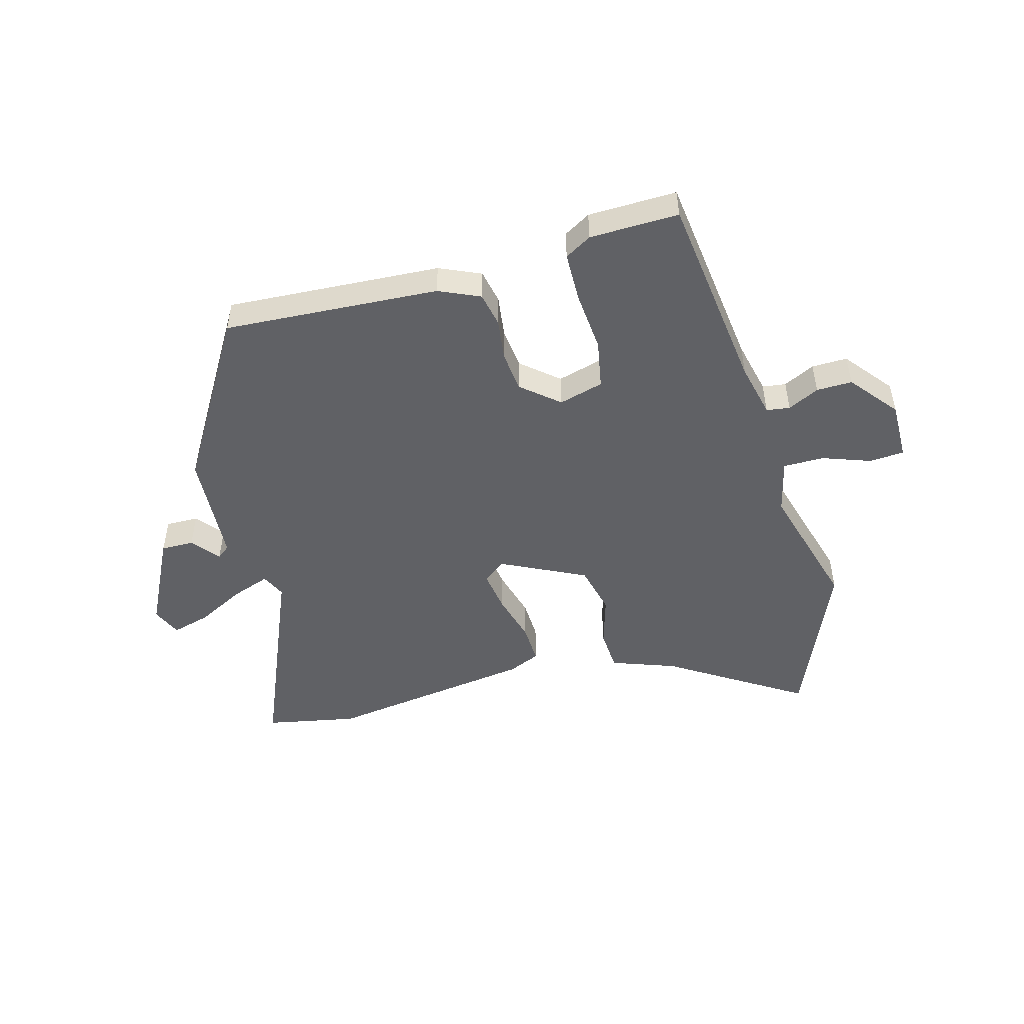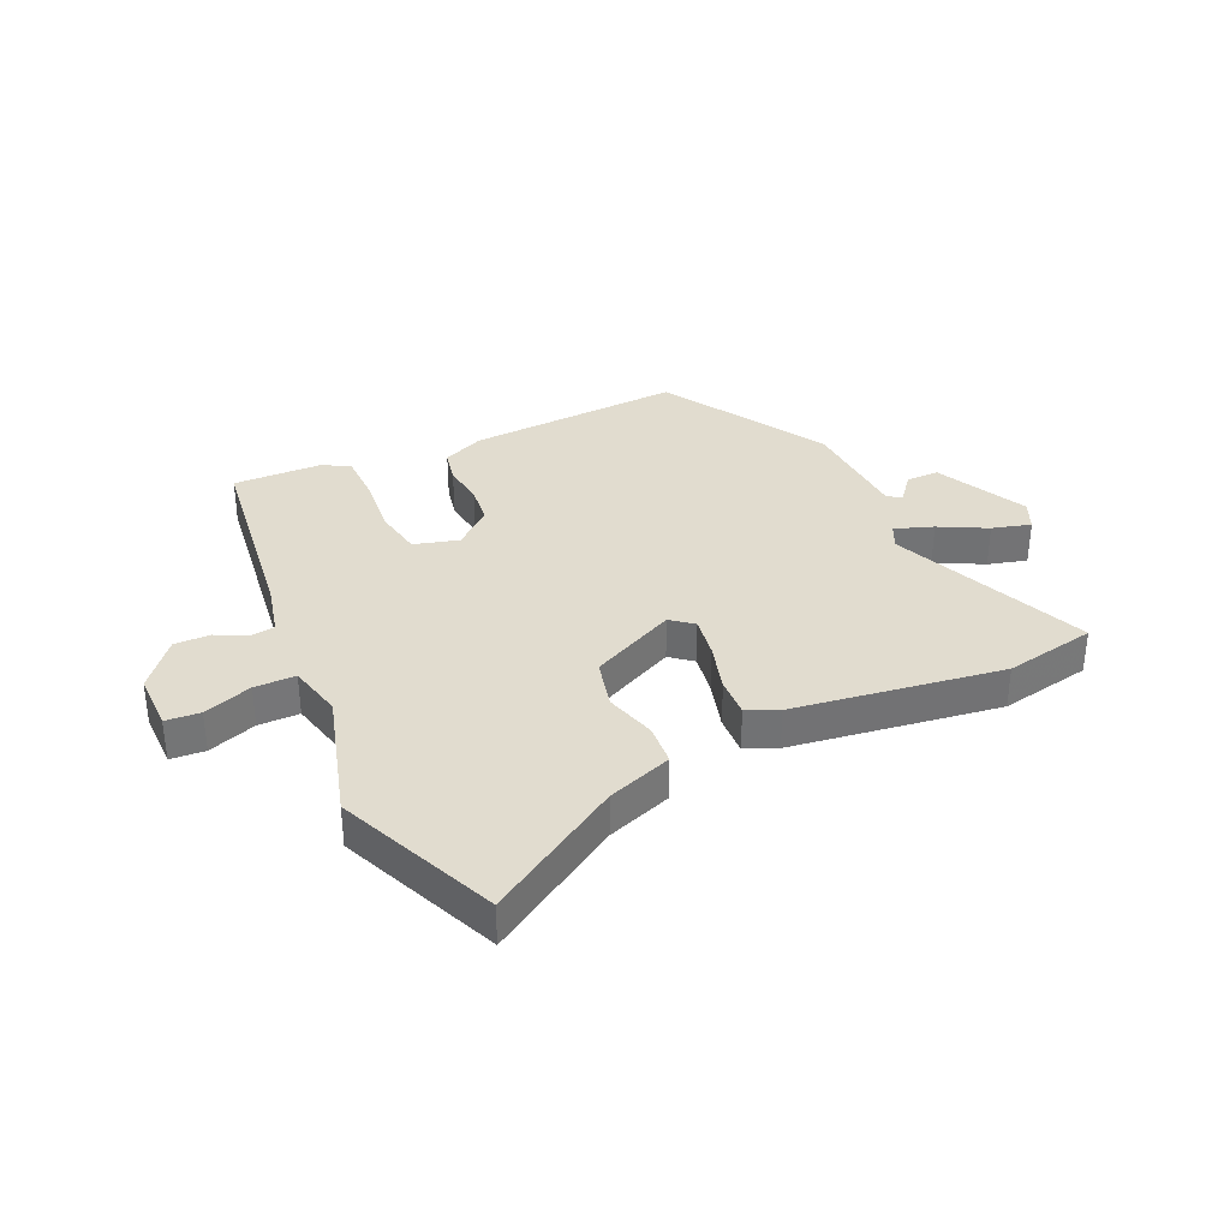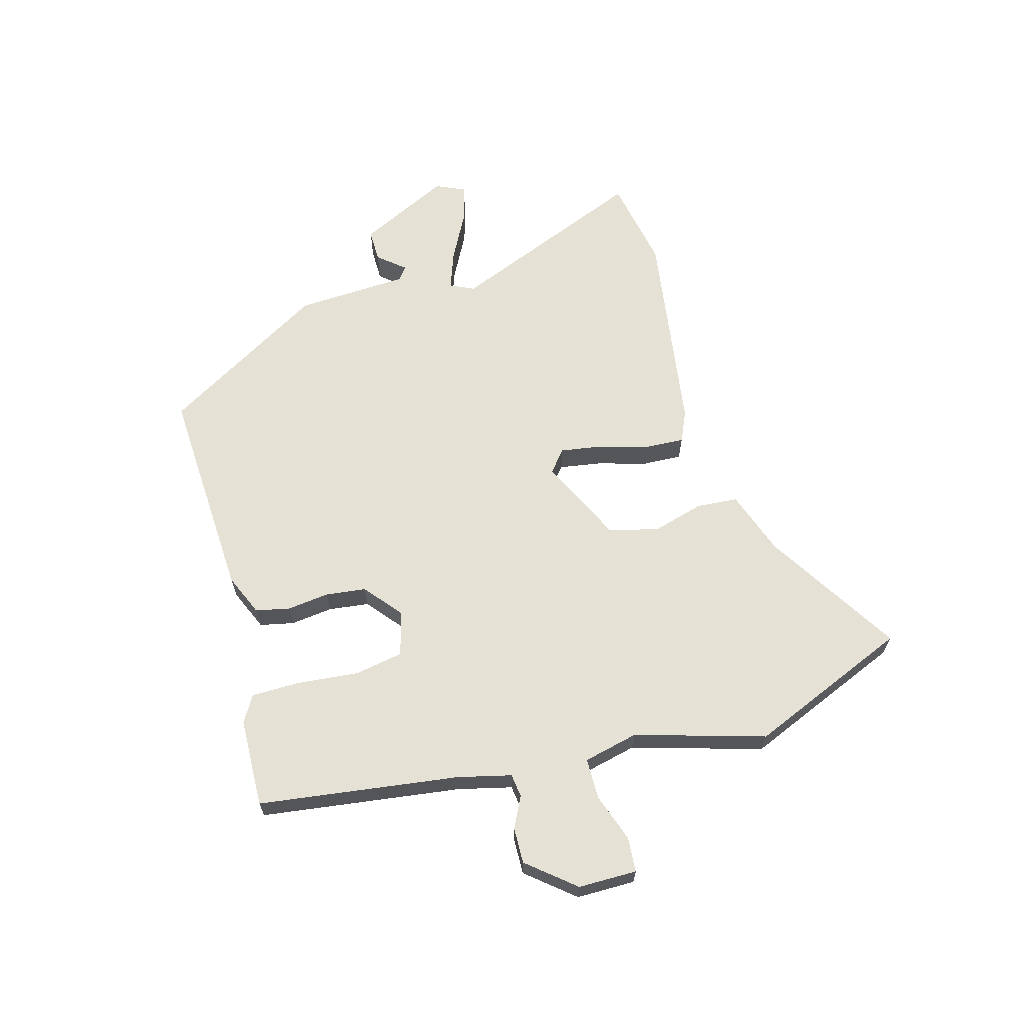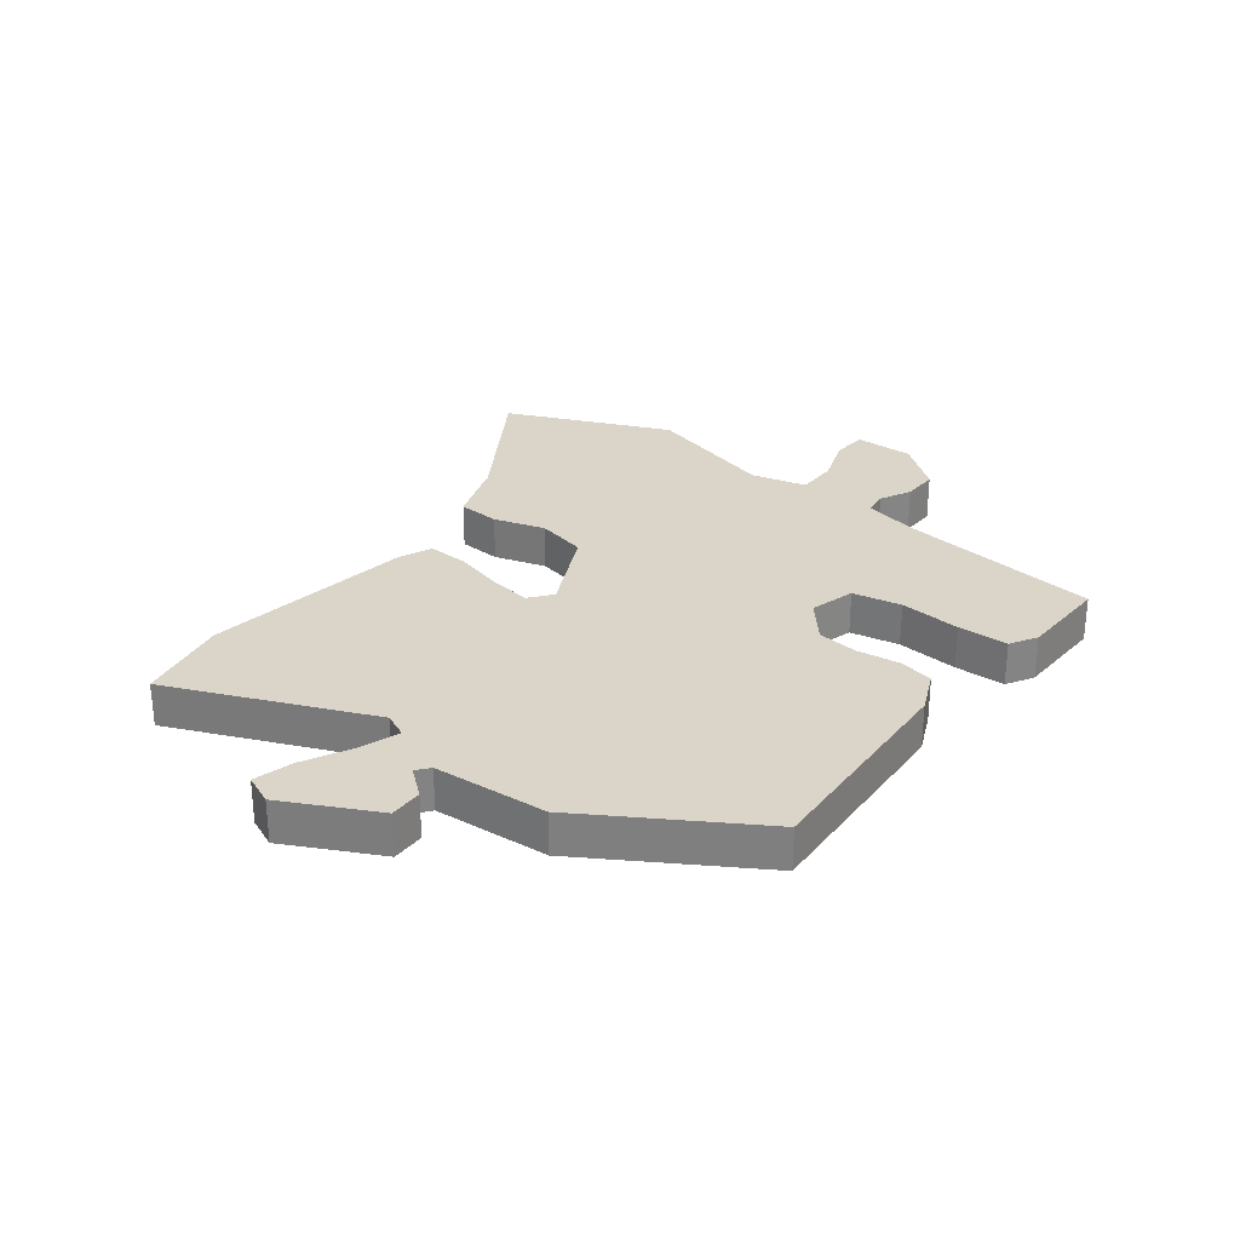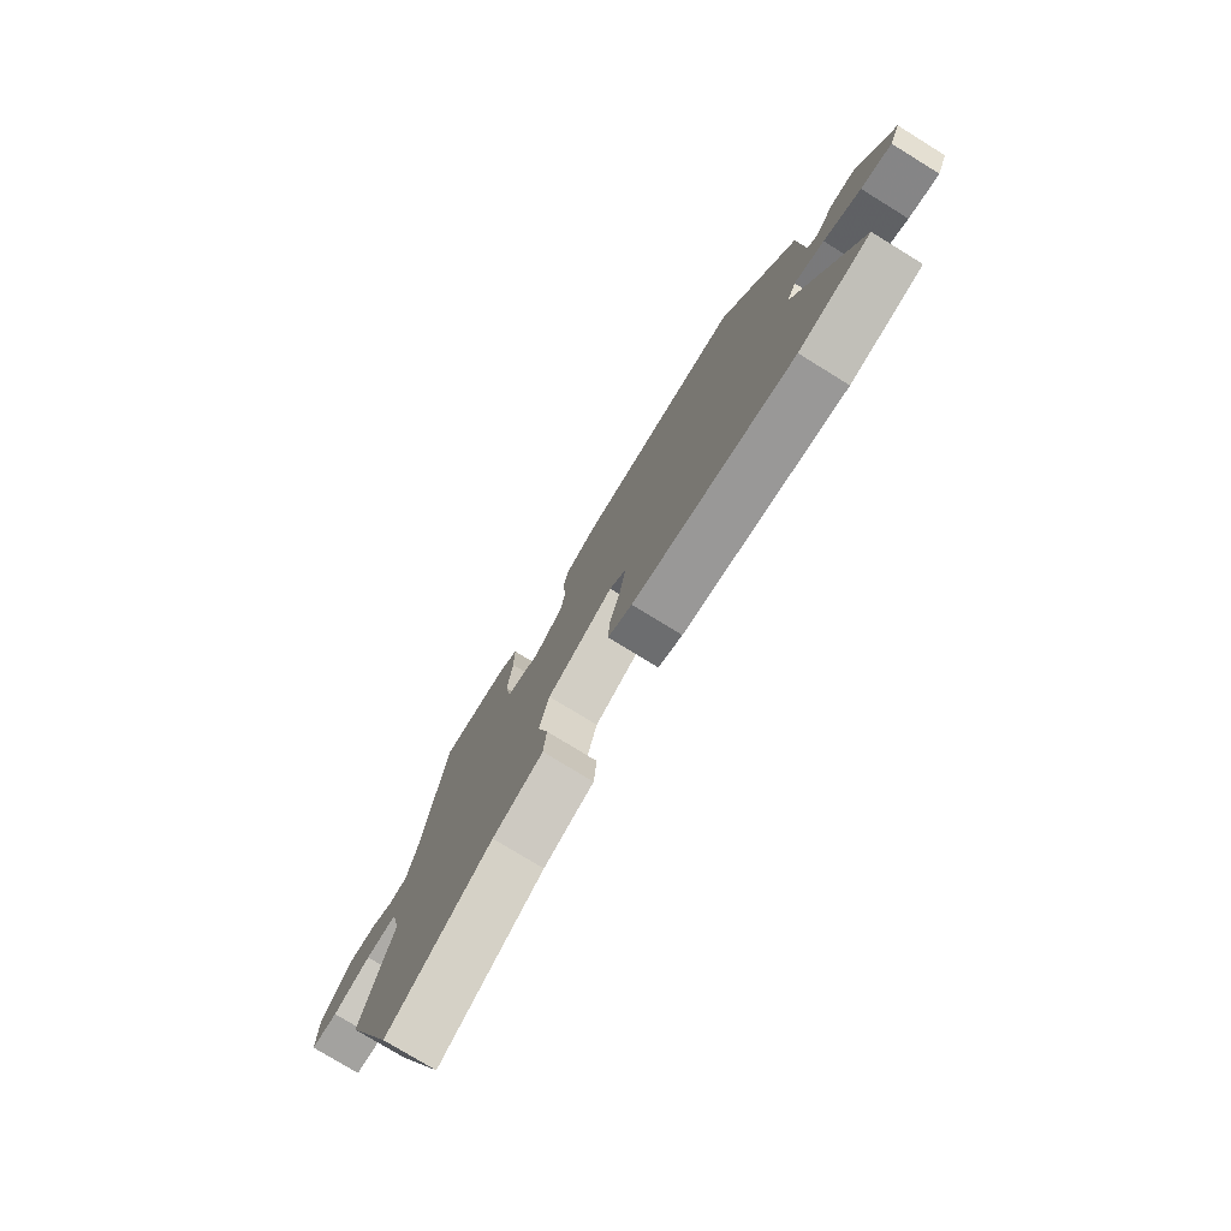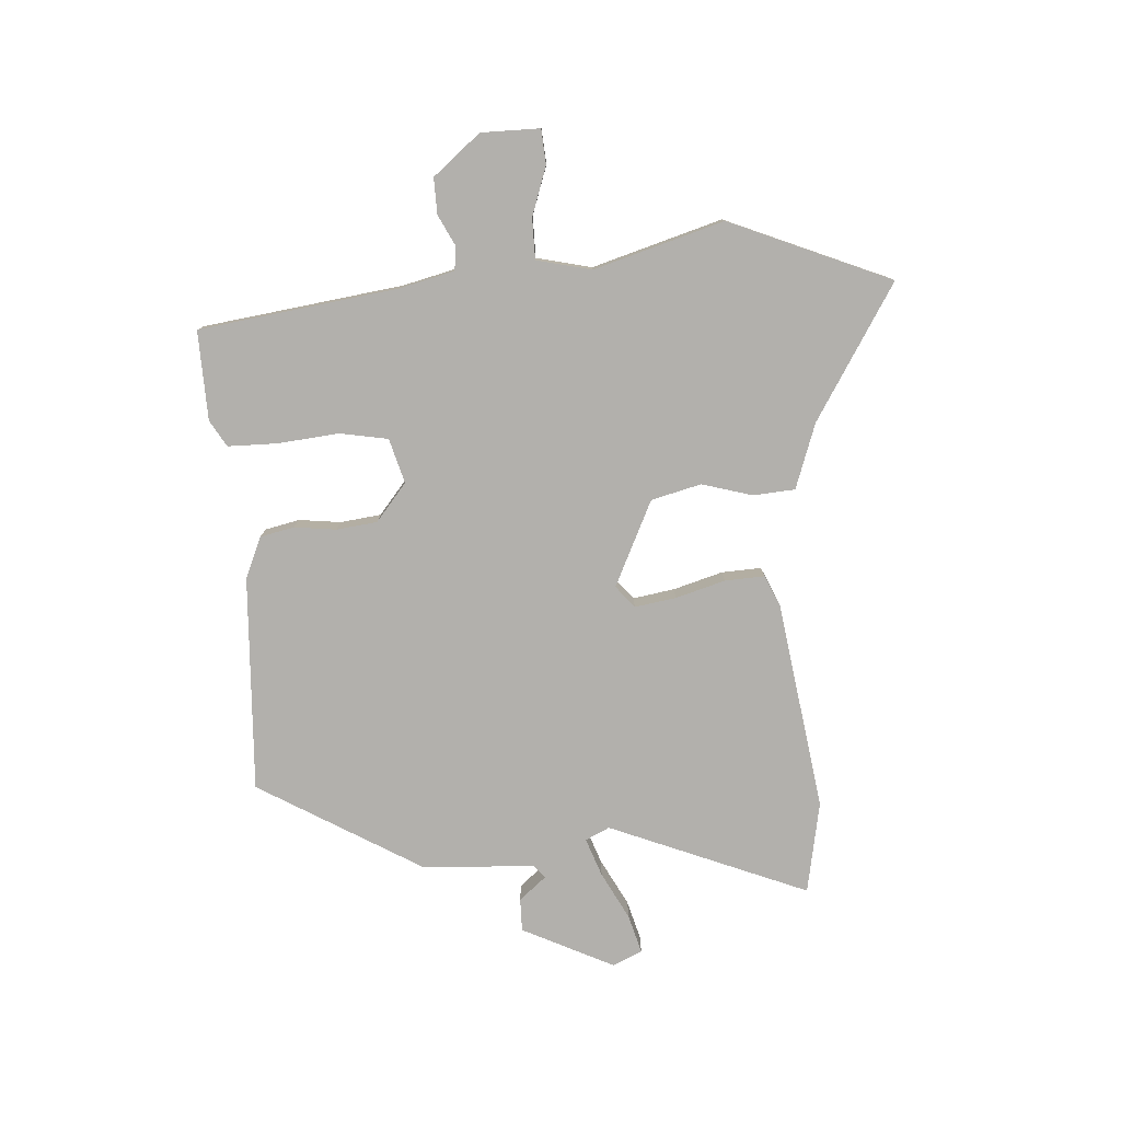
<metadata>
{"format":"obj","ext":"obj","renderer":"f3d","projection":"perspective","resolution":1024,"background":"white","views":[{"elev":-49.6,"azim":14.4,"up":"+Y"},{"elev":34.5,"azim":154.6,"up":"+Y"},{"elev":64.6,"azim":73.9,"up":"+Y"},{"elev":29.2,"azim":-53.6,"up":"+Y"},{"elev":-77.1,"azim":-121.6,"up":"+Z"},{"elev":-78.7,"azim":93.3,"up":"+Y"}]}
</metadata>
<code>
v -0.374 0.07 0.468
v -0.006 0.07 0.452
v 0.065 0.07 0.422
v 0.078 0.07 0.364
v 0.07 0.07 0.292
v 0.079 0.07 0.223
v 0.143 0.07 0.171
v 0.219 0.07 0.193
v 0.233 0.07 0.276
v 0.222 0.07 0.379
v 0.222 0.07 0.464
v 0.267 0.07 0.491
v 0.419 0.07 0.497
v 0.468 0.07 0.156
v 0.491 0.07 0.064
v 0.531 0.07 0.059
v 0.584 0.07 0.086
v 0.645 0.07 0.088
v 0.712 0.07 0.008
v 0.713 0.07 -0.092
v 0.654 0.07 -0.097
v 0.571 0.07 -0.069
v 0.501 0.07 -0.07
v 0.48 0.07 -0.164
v 0.547 0.07 -0.385
v 0.434 0.07 -0.661
v 0.205 0.07 -0.522
v 0.094 0.07 -0.484
v 0.088 0.07 -0.413
v 0.112 0.07 -0.326
v 0.09 0.07 -0.241
v -0.056 0.07 -0.173
v -0.093 0.07 -0.204
v -0.081 0.07 -0.275
v -0.056 0.07 -0.359
v -0.052 0.07 -0.427
v -0.105 0.07 -0.451
v -0.461 0.07 -0.507
v -0.618 0.07 -0.479
v -0.483 0.07 -0.139
v -0.503 0.07 -0.098
v -0.568 0.07 -0.122
v -0.648 0.07 -0.165
v -0.714 0.07 -0.184
v -0.737 0.07 -0.134
v -0.662 0.07 0.023
v -0.606 0.07 0.023
v -0.567 0.07 -0.023
v -0.545 0.07 -0.005
v -0.537 0.07 0.187
v -0.374 0 0.468
v -0.006 0 0.452
v 0.065 0 0.422
v 0.078 0 0.364
v 0.07 0 0.292
v 0.079 0 0.223
v 0.143 0 0.171
v 0.219 0 0.193
v 0.233 0 0.276
v 0.222 0 0.379
v 0.222 0 0.464
v 0.267 0 0.491
v 0.419 0 0.497
v 0.468 0 0.156
v 0.491 0 0.064
v 0.531 0 0.059
v 0.584 0 0.086
v 0.645 0 0.088
v 0.712 0 0.008
v 0.713 0 -0.092
v 0.654 0 -0.097
v 0.571 0 -0.069
v 0.501 0 -0.07
v 0.48 0 -0.164
v 0.547 0 -0.385
v 0.434 0 -0.661
v 0.205 0 -0.522
v 0.094 0 -0.484
v 0.088 0 -0.413
v 0.112 0 -0.326
v 0.09 0 -0.241
v -0.056 0 -0.173
v -0.093 0 -0.204
v -0.081 0 -0.275
v -0.056 0 -0.359
v -0.052 0 -0.427
v -0.105 0 -0.451
v -0.461 0 -0.507
v -0.618 0 -0.479
v -0.483 0 -0.139
v -0.503 0 -0.098
v -0.568 0 -0.122
v -0.648 0 -0.165
v -0.714 0 -0.184
v -0.737 0 -0.134
v -0.662 0 0.023
v -0.606 0 0.023
v -0.567 0 -0.023
v -0.545 0 -0.005
v -0.537 0 0.187
f 49 50 1 2
f 45 46 47 48
f 43 44 45 48
f 42 43 48 49
f 41 42 49 2
f 37 38 39 40
f 34 35 36 37
f 33 34 37 40
f 32 33 40 41
f 27 28 29 30
f 27 30 31
f 24 25 26 27
f 23 24 27 31
f 19 20 21 22
f 19 22 23
f 16 17 18 19
f 15 16 19 23
f 14 15 23 31
f 9 10 11 12
f 9 12 13 14
f 2 3 4 5
f 32 41 2 5
f 31 32 5 6
f 8 9 14
f 7 8 14 31
f 6 7 31
f 52 51 100 99
f 98 97 96 95
f 98 95 94 93
f 99 98 93 92
f 52 99 92 91
f 90 89 88 87
f 87 86 85 84
f 90 87 84 83
f 91 90 83 82
f 80 79 78 77
f 81 80 77
f 77 76 75 74
f 81 77 74 73
f 72 71 70 69
f 73 72 69
f 69 68 67 66
f 73 69 66 65
f 81 73 65 64
f 62 61 60 59
f 64 63 62 59
f 55 54 53 52
f 55 52 91 82
f 56 55 82 81
f 64 59 58
f 81 64 58 57
f 81 57 56
f 1 51 52 2
f 2 52 53 3
f 3 53 54 4
f 4 54 55 5
f 5 55 56 6
f 6 56 57 7
f 7 57 58 8
f 8 58 59 9
f 9 59 60 10
f 10 60 61 11
f 11 61 62 12
f 12 62 63 13
f 13 63 64 14
f 14 64 65 15
f 15 65 66 16
f 16 66 67 17
f 17 67 68 18
f 18 68 69 19
f 19 69 70 20
f 20 70 71 21
f 21 71 72 22
f 22 72 73 23
f 23 73 74 24
f 24 74 75 25
f 25 75 76 26
f 26 76 77 27
f 27 77 78 28
f 28 78 79 29
f 29 79 80 30
f 30 80 81 31
f 31 81 82 32
f 32 82 83 33
f 33 83 84 34
f 34 84 85 35
f 35 85 86 36
f 36 86 87 37
f 37 87 88 38
f 38 88 89 39
f 39 89 90 40
f 40 90 91 41
f 41 91 92 42
f 42 92 93 43
f 43 93 94 44
f 44 94 95 45
f 45 95 96 46
f 46 96 97 47
f 47 97 98 48
f 48 98 99 49
f 49 99 100 50
f 50 100 51 1

</code>
